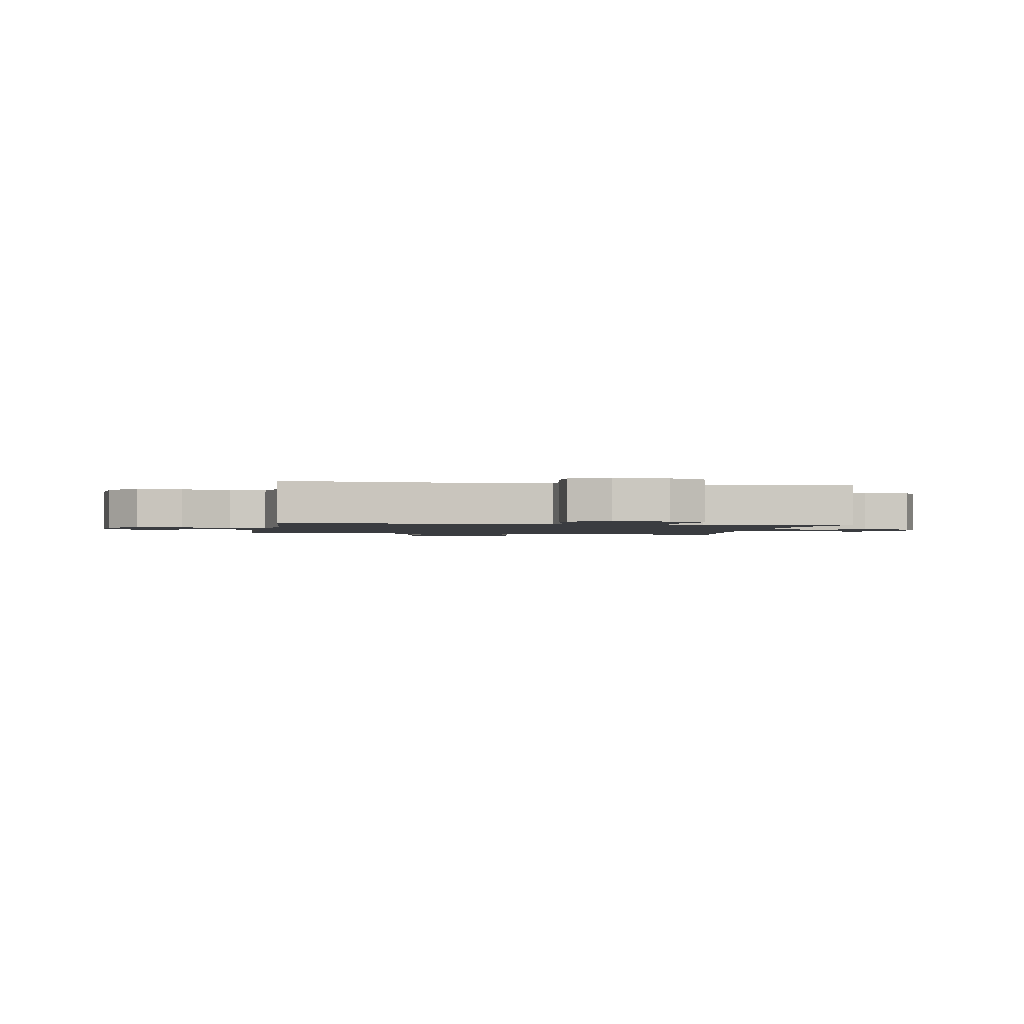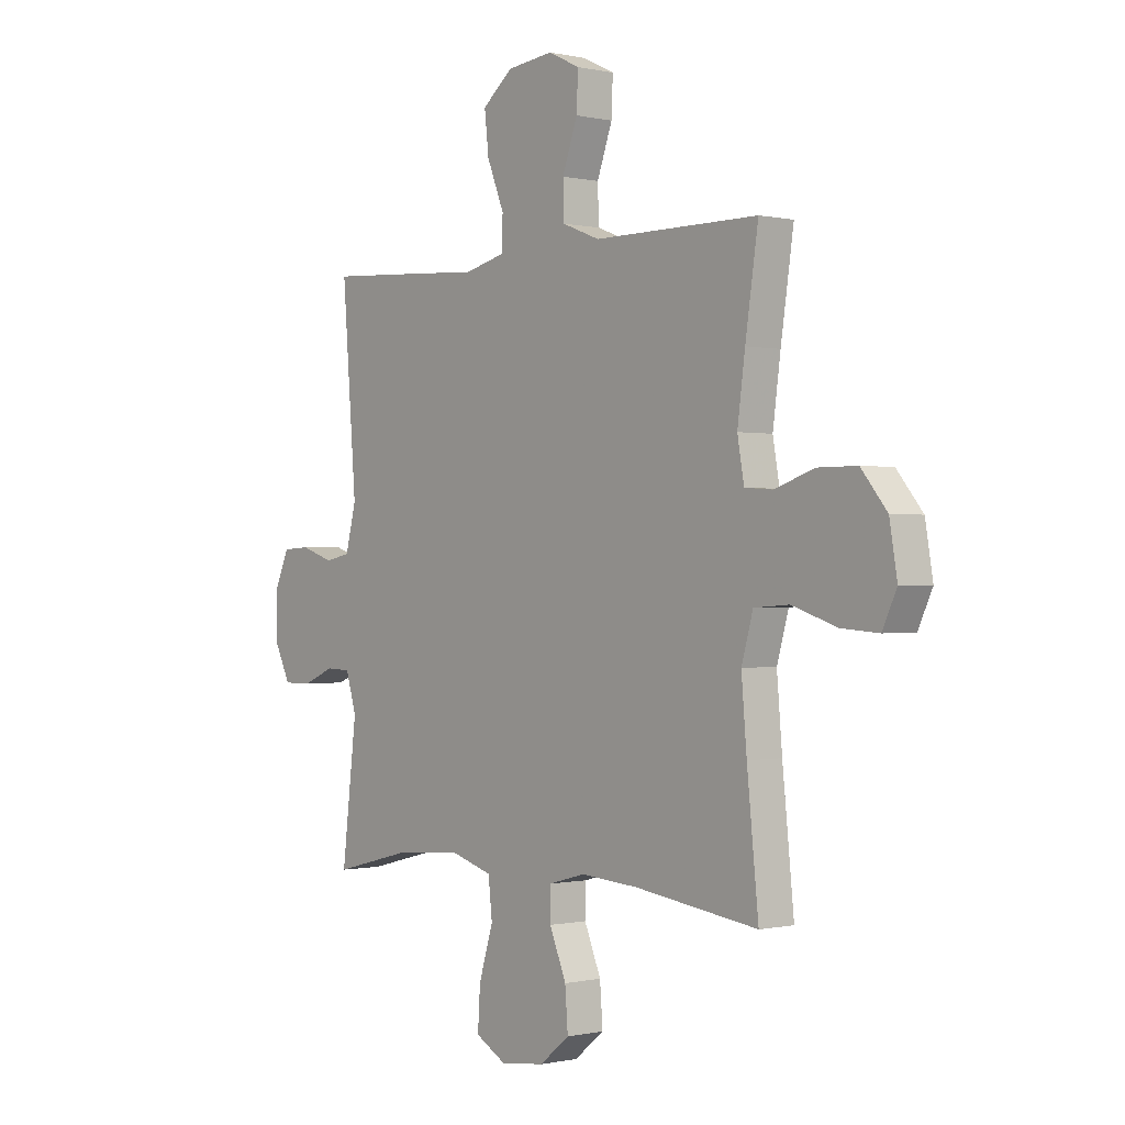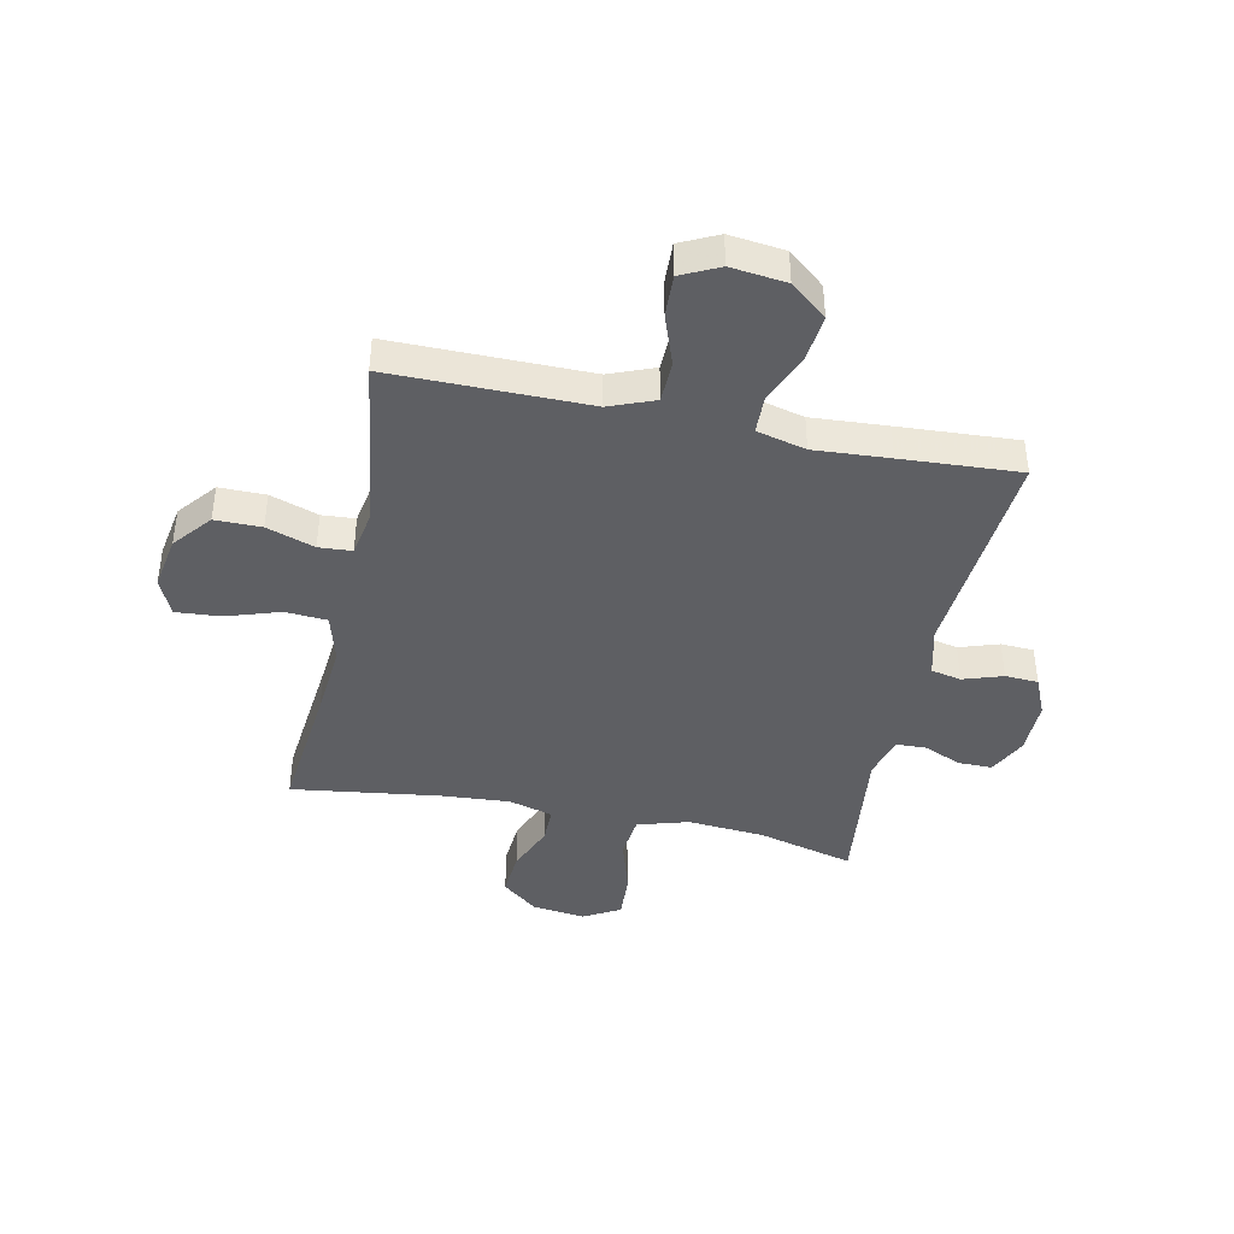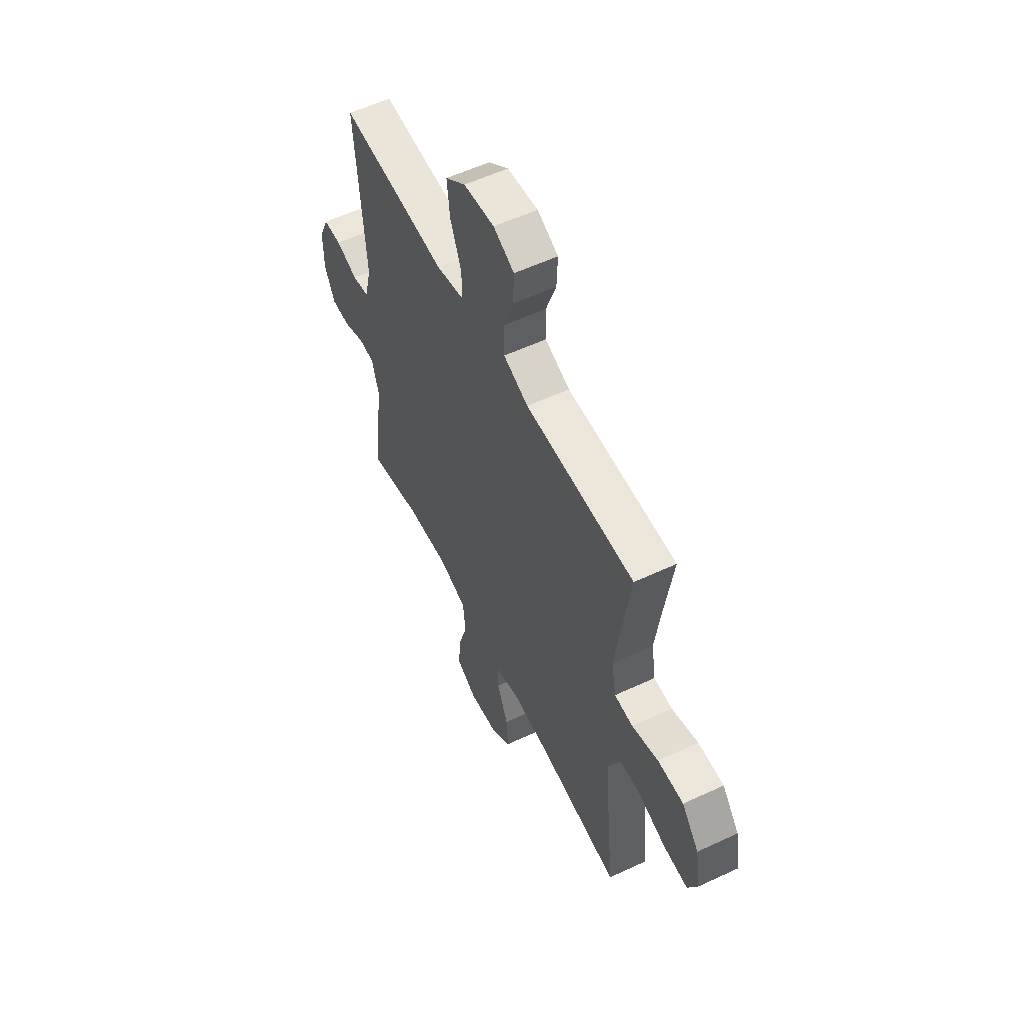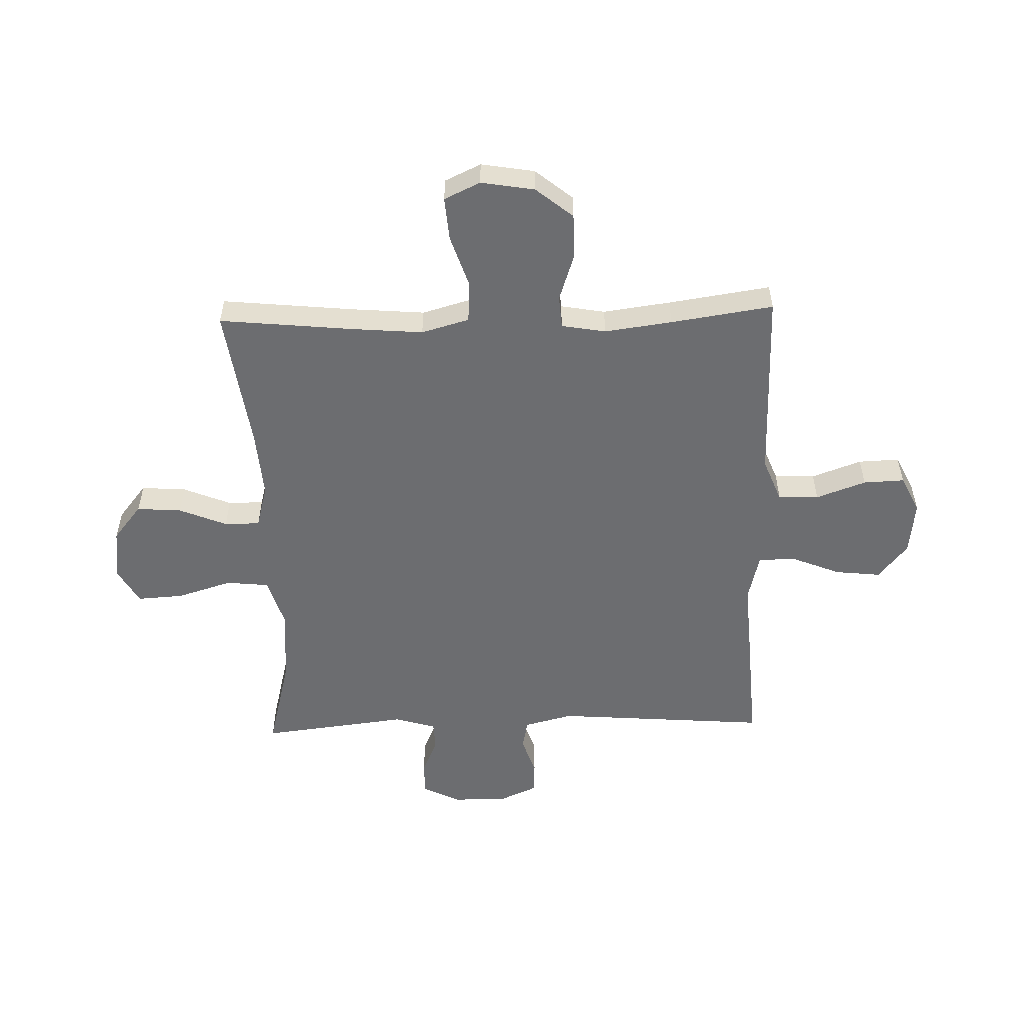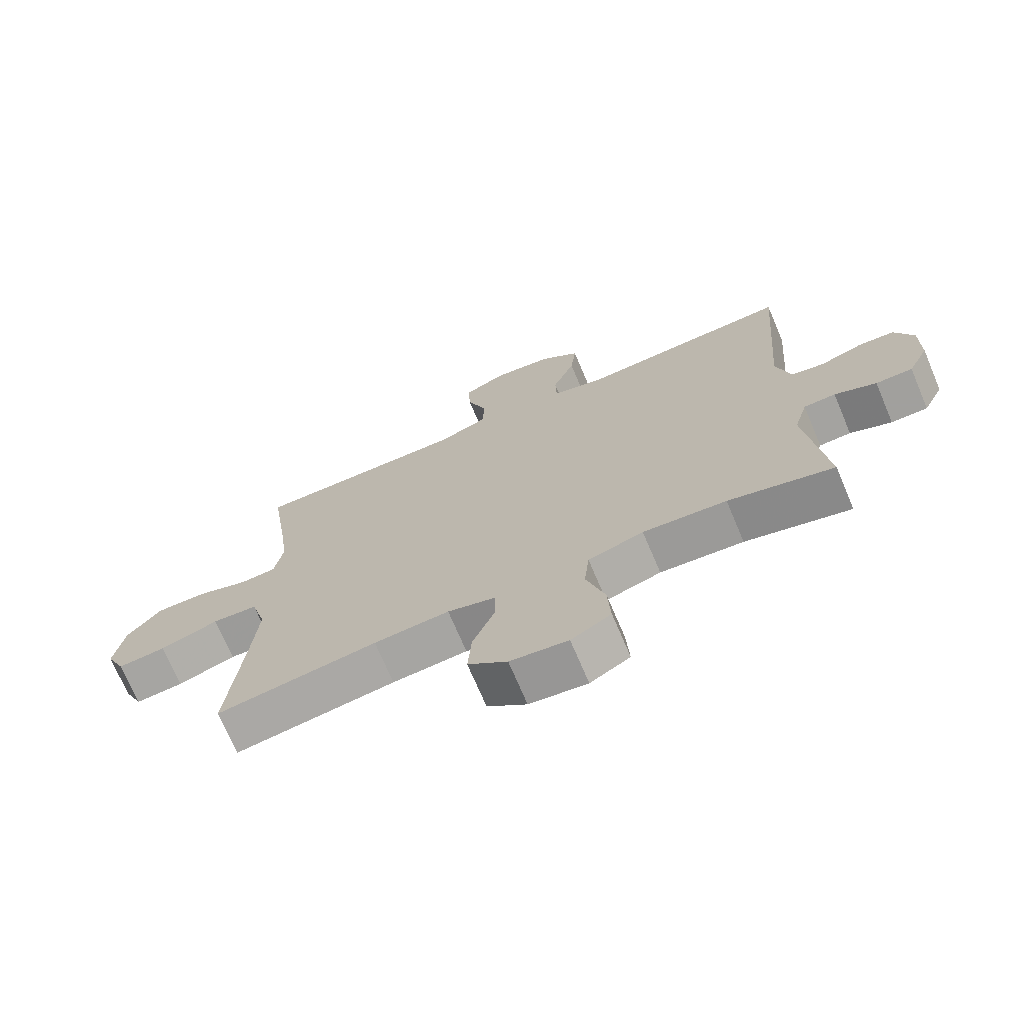
<metadata>
{"format":"obj","ext":"obj","renderer":"f3d","projection":"perspective","resolution":1024,"background":"white","views":[{"elev":-1.6,"azim":80.6,"up":"+Y"},{"elev":-0.3,"azim":-130.0,"up":"+Z"},{"elev":-41.9,"azim":-12.0,"up":"+Y"},{"elev":56.8,"azim":-116.0,"up":"+Z"},{"elev":-54.0,"azim":-88.3,"up":"+Y"},{"elev":-71.7,"azim":23.0,"up":"+Z"}]}
</metadata>
<code>
v 0.5 0.07 -0.5
v 0.331 0.07 -0.457
v 0.197 0.07 -0.447
v 0.108 0.07 -0.474
v 0.1 0.07 -0.55
v 0.13 0.07 -0.648
v 0.135 0.07 -0.73
v 0.071 0.07 -0.766
v -0.022 0.07 -0.755
v -0.085 0.07 -0.704
v -0.079 0.07 -0.624
v -0.044 0.07 -0.539
v -0.044 0.07 -0.476
v -0.121 0.07 -0.455
v -0.242 0.07 -0.464
v -0.5 0.07 -0.5
v -0.476 0.07 -0.265
v -0.465 0.07 -0.135
v -0.489 0.07 -0.05
v -0.562 0.07 -0.045
v -0.656 0.07 -0.076
v -0.734 0.07 -0.082
v -0.764 0.07 -0.018
v -0.748 0.07 0.077
v -0.694 0.07 0.143
v -0.613 0.07 0.143
v -0.529 0.07 0.115
v -0.471 0.07 0.119
v -0.457 0.07 0.198
v -0.473 0.07 0.318
v -0.5 0.07 0.5
v -0.278 0.07 0.5
v -0.155 0.07 0.5
v -0.076 0.07 0.531
v -0.074 0.07 0.603
v -0.106 0.07 0.692
v -0.109 0.07 0.765
v -0.043 0.07 0.797
v 0.054 0.07 0.786
v 0.118 0.07 0.734
v 0.109 0.07 0.653
v 0.073 0.07 0.564
v 0.075 0.07 0.499
v 0.161 0.07 0.478
v 0.293 0.07 0.487
v 0.5 0.07 0.5
v 0.47 0.07 0.119
v 0.492 0.07 0.032
v 0.545 0.07 0.021
v 0.614 0.07 0.044
v 0.672 0.07 0.041
v 0.702 0.07 -0.027
v 0.701 0.07 -0.123
v 0.668 0.07 -0.19
v 0.609 0.07 -0.19
v 0.542 0.07 -0.162
v 0.491 0.07 -0.164
v 0.469 0.07 -0.238
v 0.5 0 -0.5
v 0.331 0 -0.457
v 0.197 0 -0.447
v 0.108 0 -0.474
v 0.1 0 -0.55
v 0.13 0 -0.648
v 0.135 0 -0.73
v 0.071 0 -0.766
v -0.022 0 -0.755
v -0.085 0 -0.704
v -0.079 0 -0.624
v -0.044 0 -0.539
v -0.044 0 -0.476
v -0.121 0 -0.455
v -0.242 0 -0.464
v -0.5 0 -0.5
v -0.476 0 -0.265
v -0.465 0 -0.135
v -0.489 0 -0.05
v -0.562 0 -0.045
v -0.656 0 -0.076
v -0.734 0 -0.082
v -0.764 0 -0.018
v -0.748 0 0.077
v -0.694 0 0.143
v -0.613 0 0.143
v -0.529 0 0.115
v -0.471 0 0.119
v -0.457 0 0.198
v -0.473 0 0.318
v -0.5 0 0.5
v -0.278 0 0.5
v -0.155 0 0.5
v -0.076 0 0.531
v -0.074 0 0.603
v -0.106 0 0.692
v -0.109 0 0.765
v -0.043 0 0.797
v 0.054 0 0.786
v 0.118 0 0.734
v 0.109 0 0.653
v 0.073 0 0.564
v 0.075 0 0.499
v 0.161 0 0.478
v 0.293 0 0.487
v 0.5 0 0.5
v 0.47 0 0.119
v 0.492 0 0.032
v 0.545 0 0.021
v 0.614 0 0.044
v 0.672 0 0.041
v 0.702 0 -0.027
v 0.701 0 -0.123
v 0.668 0 -0.19
v 0.609 0 -0.19
v 0.542 0 -0.162
v 0.491 0 -0.164
v 0.469 0 -0.238
f 54 55 56
f 53 54 56
f 52 53 56
f 51 52 56
f 50 51 56
f 49 50 56
f 48 49 56 57
f 47 48 57 58
f 44 45 46 47
f 43 44 47 58
f 40 41 42
f 39 40 42
f 38 39 42
f 37 38 42
f 36 37 42
f 35 36 42
f 34 35 42 43
f 58 1 2
f 43 58 2
f 34 43 2
f 33 34 2
f 30 31 32
f 33 2 3
f 32 33 3
f 30 32 3
f 29 30 3
f 25 26 27
f 24 25 27
f 23 24 27
f 22 23 27
f 21 22 27
f 20 21 27
f 19 20 27 28
f 29 3 4
f 28 29 4
f 19 28 4
f 18 19 4
f 15 16 17
f 14 15 17 18
f 10 11 12
f 9 10 12
f 8 9 12
f 7 8 12
f 6 7 12
f 5 6 12
f 5 12 13
f 4 5 13
f 4 13 14 18
f 114 113 112
f 114 112 111
f 114 111 110
f 114 110 109
f 114 109 108
f 114 108 107
f 115 114 107 106
f 116 115 106 105
f 105 104 103 102
f 116 105 102 101
f 100 99 98
f 100 98 97
f 100 97 96
f 100 96 95
f 100 95 94
f 100 94 93
f 101 100 93 92
f 60 59 116
f 60 116 101
f 60 101 92
f 60 92 91
f 90 89 88
f 61 60 91
f 61 91 90
f 61 90 88
f 61 88 87
f 85 84 83
f 85 83 82
f 85 82 81
f 85 81 80
f 85 80 79
f 85 79 78
f 86 85 78 77
f 62 61 87
f 62 87 86
f 62 86 77
f 62 77 76
f 75 74 73
f 76 75 73 72
f 70 69 68
f 70 68 67
f 70 67 66
f 70 66 65
f 70 65 64
f 70 64 63
f 71 70 63
f 71 63 62
f 76 72 71 62
f 1 59 60 2
f 2 60 61 3
f 3 61 62 4
f 4 62 63 5
f 5 63 64 6
f 6 64 65 7
f 7 65 66 8
f 8 66 67 9
f 9 67 68 10
f 10 68 69 11
f 11 69 70 12
f 12 70 71 13
f 13 71 72 14
f 14 72 73 15
f 15 73 74 16
f 16 74 75 17
f 17 75 76 18
f 18 76 77 19
f 19 77 78 20
f 20 78 79 21
f 21 79 80 22
f 22 80 81 23
f 23 81 82 24
f 24 82 83 25
f 25 83 84 26
f 26 84 85 27
f 27 85 86 28
f 28 86 87 29
f 29 87 88 30
f 30 88 89 31
f 31 89 90 32
f 32 90 91 33
f 33 91 92 34
f 34 92 93 35
f 35 93 94 36
f 36 94 95 37
f 37 95 96 38
f 38 96 97 39
f 39 97 98 40
f 40 98 99 41
f 41 99 100 42
f 42 100 101 43
f 43 101 102 44
f 44 102 103 45
f 45 103 104 46
f 46 104 105 47
f 47 105 106 48
f 48 106 107 49
f 49 107 108 50
f 50 108 109 51
f 51 109 110 52
f 52 110 111 53
f 53 111 112 54
f 54 112 113 55
f 55 113 114 56
f 56 114 115 57
f 57 115 116 58
f 58 116 59 1

</code>
